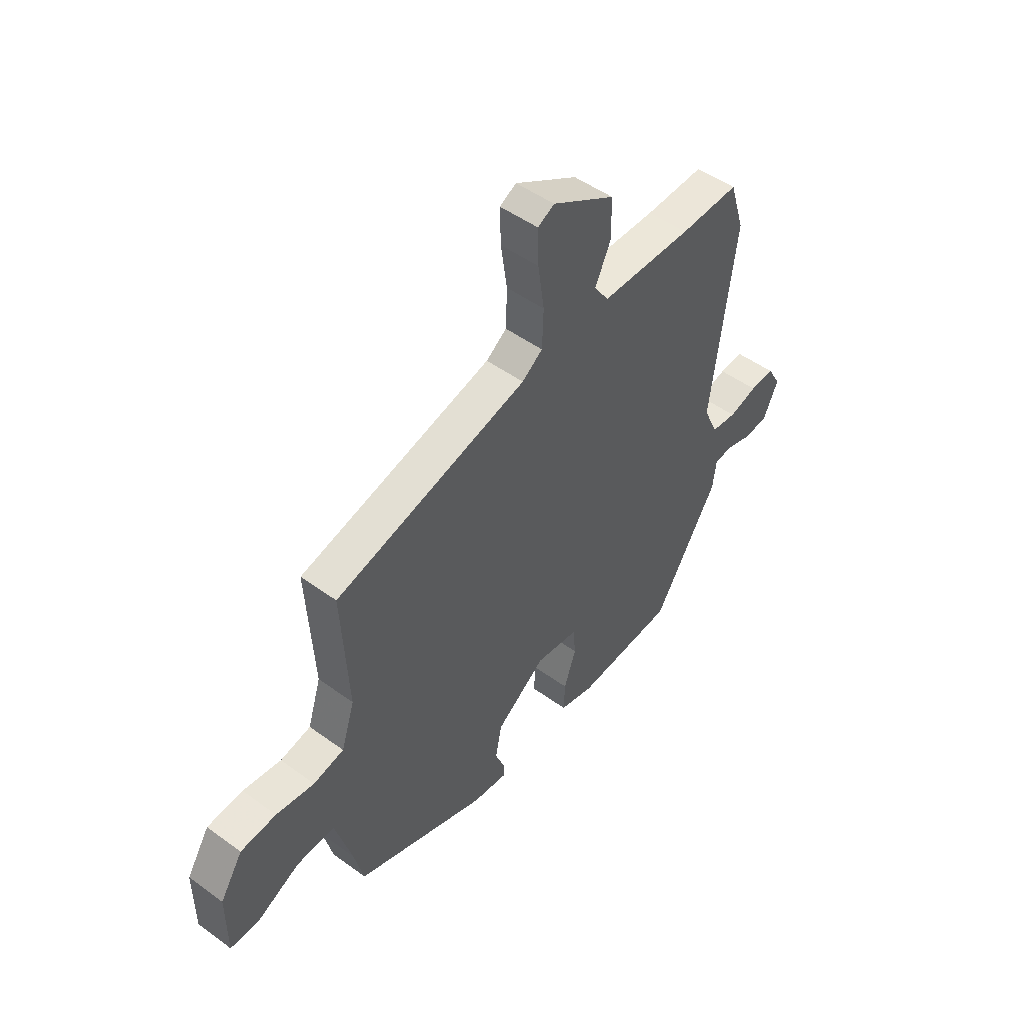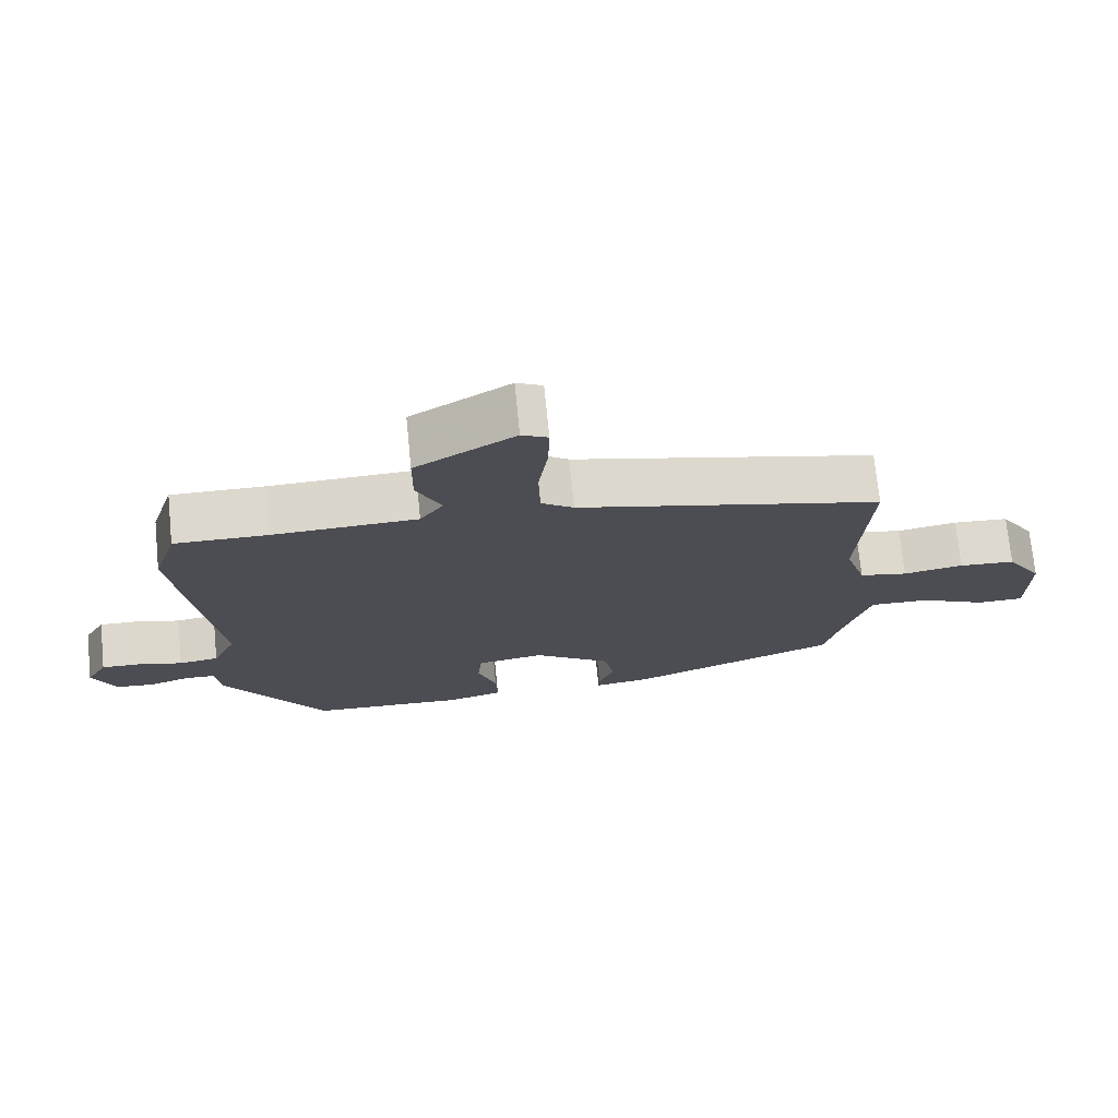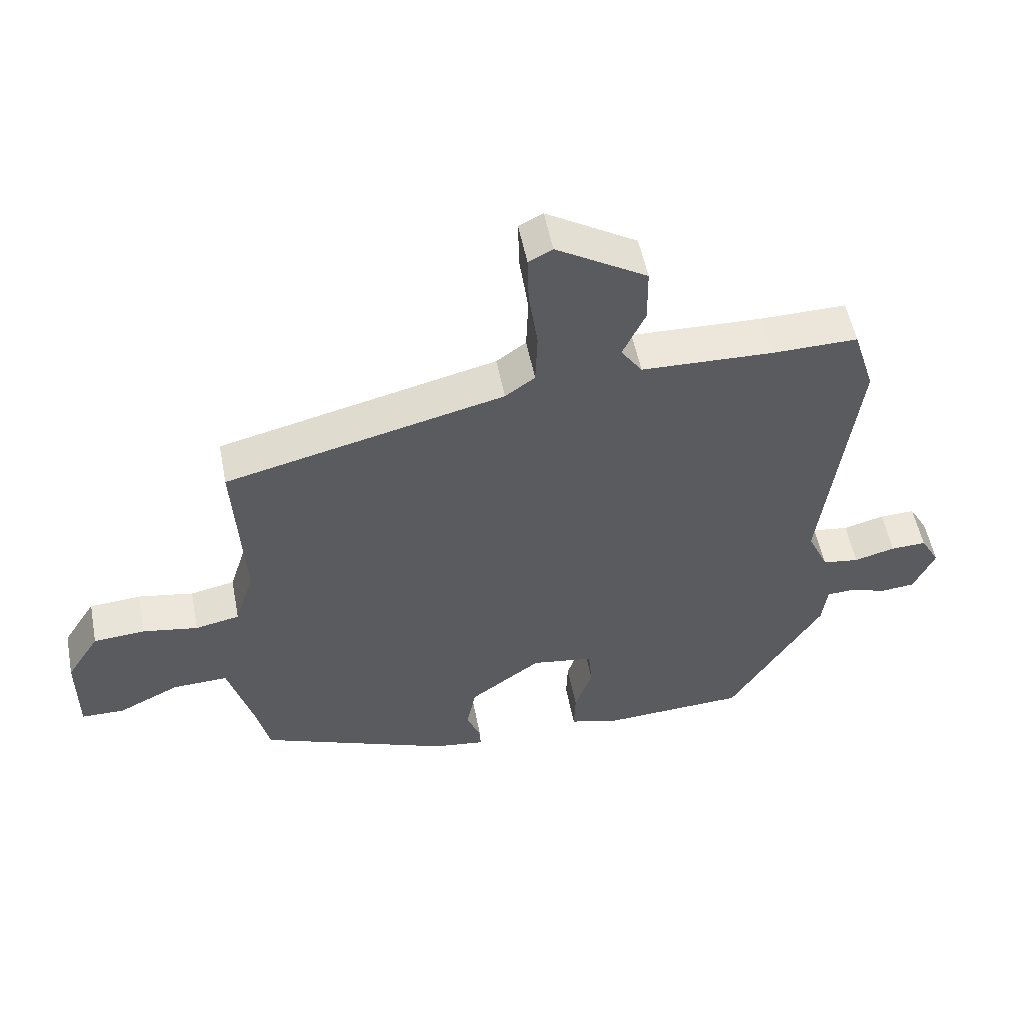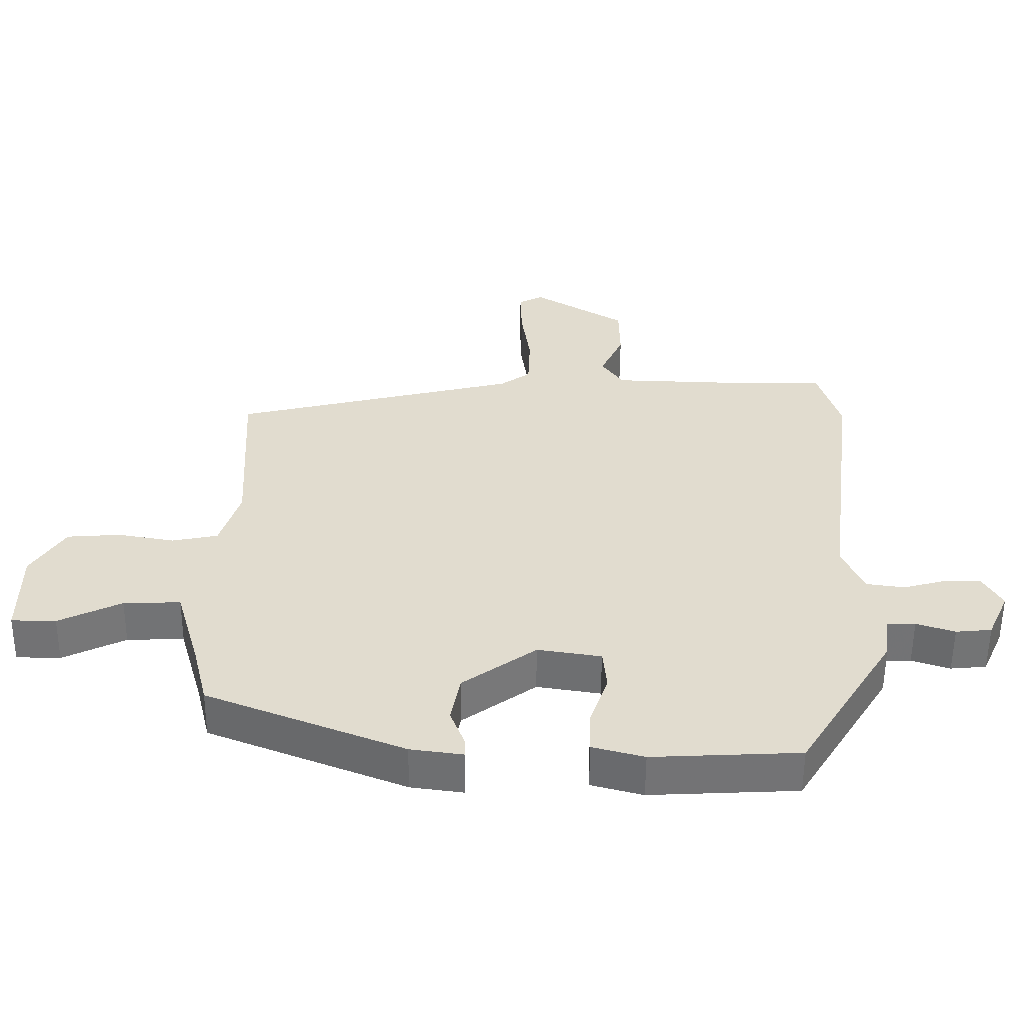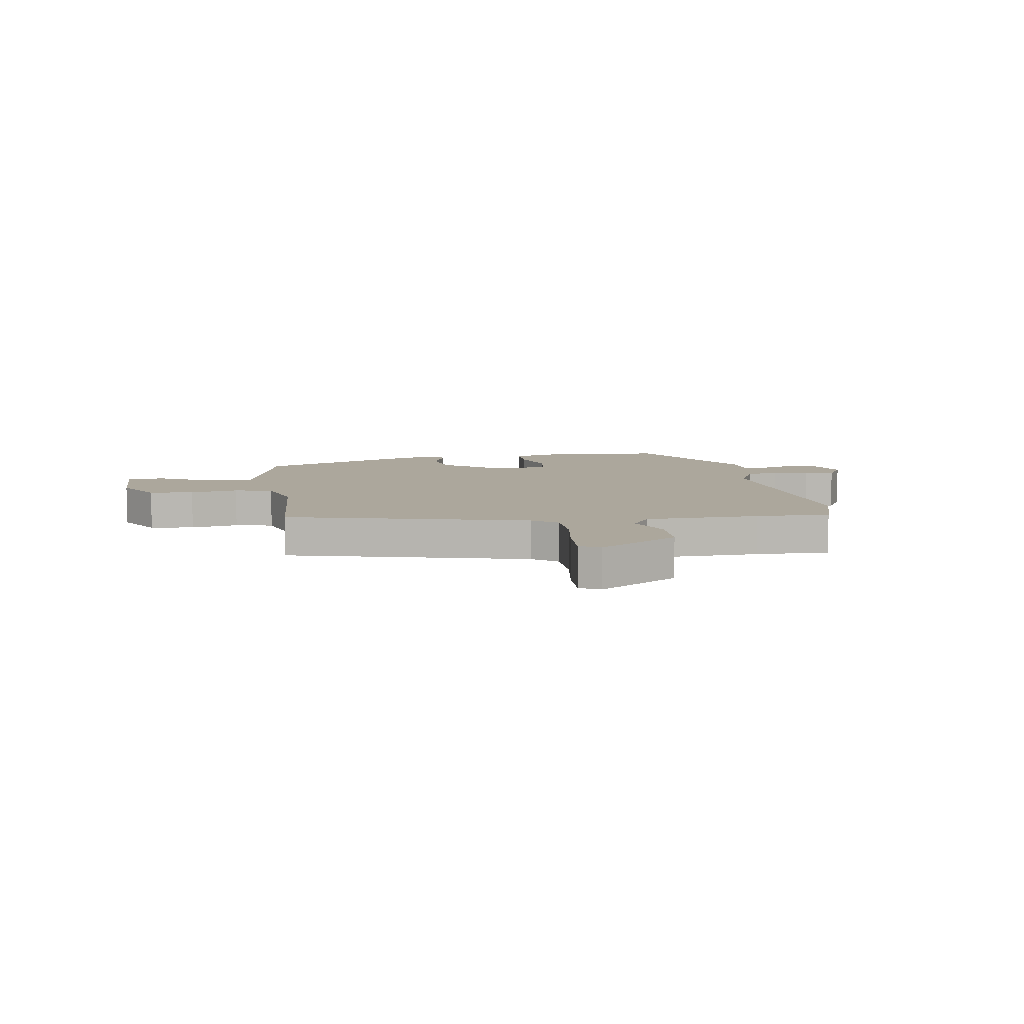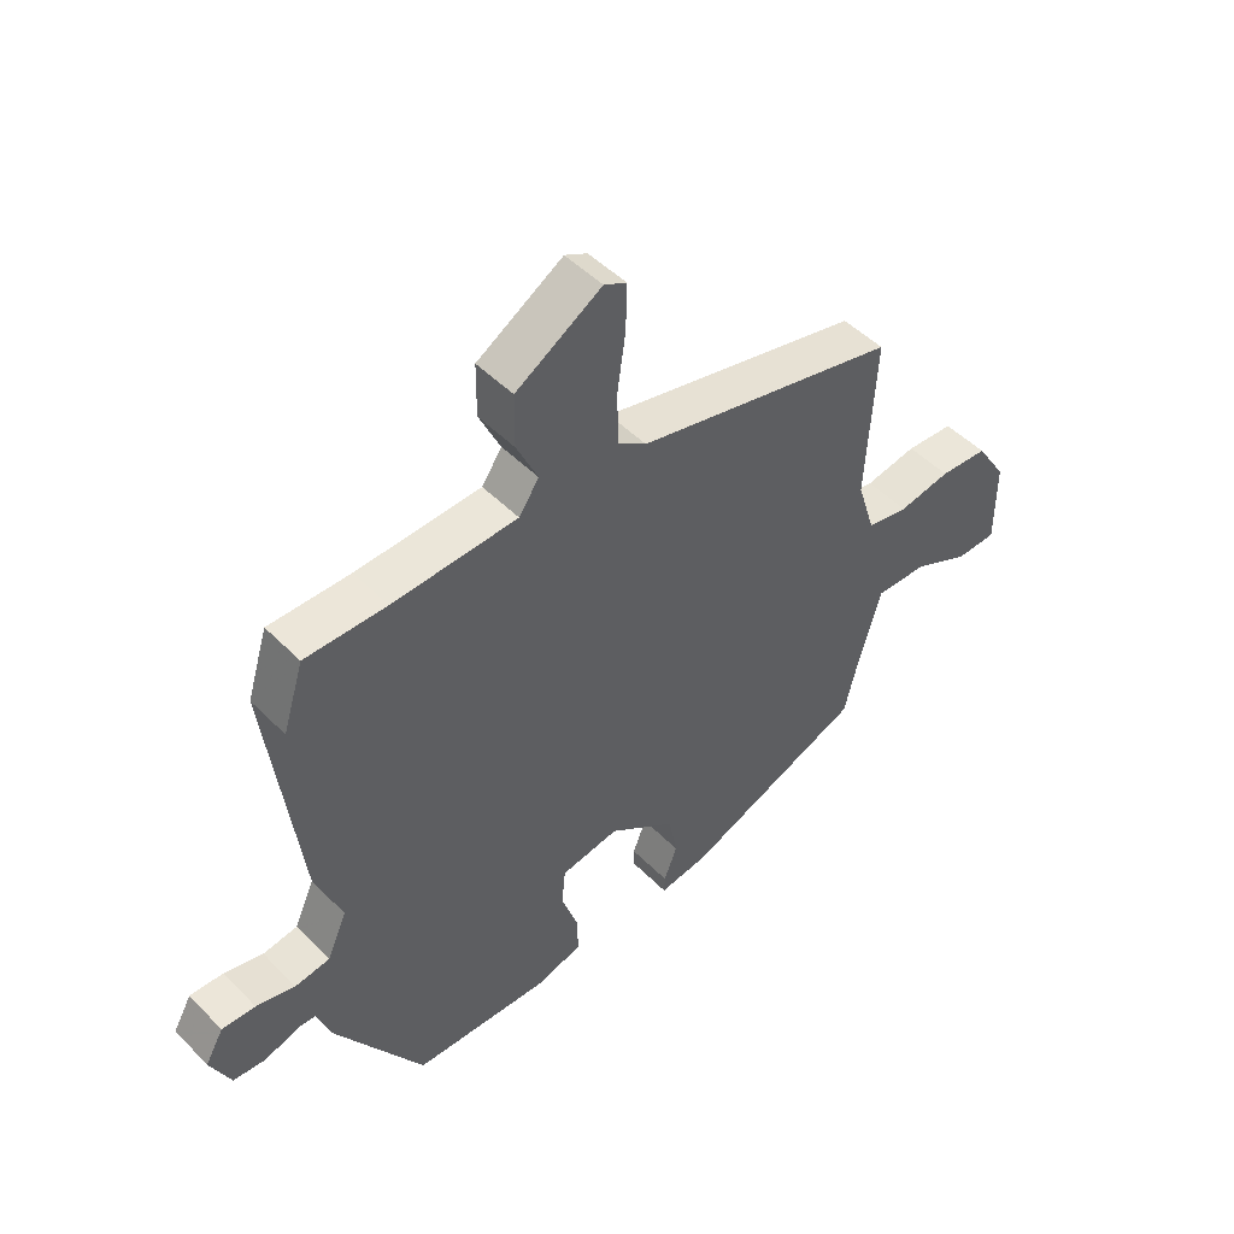
<metadata>
{"format":"obj","ext":"obj","renderer":"f3d","projection":"perspective","resolution":1024,"background":"white","views":[{"elev":49.6,"azim":-51.2,"up":"+Z"},{"elev":72.9,"azim":174.3,"up":"+Z"},{"elev":53.7,"azim":-11.0,"up":"+Z"},{"elev":-55.7,"azim":-0.4,"up":"+Z"},{"elev":8.3,"azim":-8.4,"up":"+Y"},{"elev":48.6,"azim":138.0,"up":"+Z"}]}
</metadata>
<code>
v 0.499 0.07 0.503
v 0.533 0.07 0.394
v 0.481 0.07 -0.021
v 0.514 0.07 -0.094
v 0.571 0.07 -0.102
v 0.635 0.07 -0.085
v 0.69 0.07 -0.083
v 0.72 0.07 -0.136
v 0.687 0.07 -0.209
v 0.633 0.07 -0.214
v 0.575 0.07 -0.195
v 0.532 0.07 -0.197
v 0.524 0.07 -0.262
v 0.379 0.07 -0.496
v 0.156 0.07 -0.507
v 0.078 0.07 -0.486
v 0.08 0.07 -0.421
v 0.107 0.07 -0.342
v 0.101 0.07 -0.279
v 0.005 0.07 -0.264
v -0.106 0.07 -0.344
v -0.12 0.07 -0.418
v -0.098 0.07 -0.475
v -0.097 0.07 -0.504
v -0.177 0.07 -0.493
v -0.475 0.07 -0.375
v -0.497 0.07 -0.284
v -0.535 0.07 -0.151
v -0.621 0.07 -0.154
v -0.716 0.07 -0.2
v -0.783 0.07 -0.199
v -0.783 0.07 -0.059
v -0.732 0.07 0.021
v -0.652 0.07 0.027
v -0.566 0.07 0.012
v -0.497 0.07 0.026
v -0.467 0.07 0.121
v -0.482 0.07 0.389
v -0.049 0.07 0.494
v -0.003 0.07 0.527
v 0 0.07 0.611
v -0.014 0.07 0.708
v -0.016 0.07 0.785
v 0.021 0.07 0.804
v 0.162 0.07 0.718
v 0.163 0.07 0.631
v 0.128 0.07 0.556
v 0.161 0.07 0.508
v 0.366 0.07 0.501
v 0.499 0 0.503
v 0.533 0 0.394
v 0.481 0 -0.021
v 0.514 0 -0.094
v 0.571 0 -0.102
v 0.635 0 -0.085
v 0.69 0 -0.083
v 0.72 0 -0.136
v 0.687 0 -0.209
v 0.633 0 -0.214
v 0.575 0 -0.195
v 0.532 0 -0.197
v 0.524 0 -0.262
v 0.379 0 -0.496
v 0.156 0 -0.507
v 0.078 0 -0.486
v 0.08 0 -0.421
v 0.107 0 -0.342
v 0.101 0 -0.279
v 0.005 0 -0.264
v -0.106 0 -0.344
v -0.12 0 -0.418
v -0.098 0 -0.475
v -0.097 0 -0.504
v -0.177 0 -0.493
v -0.475 0 -0.375
v -0.497 0 -0.284
v -0.535 0 -0.151
v -0.621 0 -0.154
v -0.716 0 -0.2
v -0.783 0 -0.199
v -0.783 0 -0.059
v -0.732 0 0.021
v -0.652 0 0.027
v -0.566 0 0.012
v -0.497 0 0.026
v -0.467 0 0.121
v -0.482 0 0.389
v -0.049 0 0.494
v -0.003 0 0.527
v 0 0 0.611
v -0.014 0 0.708
v -0.016 0 0.785
v 0.021 0 0.804
v 0.162 0 0.718
v 0.163 0 0.631
v 0.128 0 0.556
v 0.161 0 0.508
v 0.366 0 0.501
f 45 46 47
f 44 45 47
f 43 44 47
f 42 43 47
f 41 42 47
f 40 41 47 48
f 39 40 48
f 39 48 49
f 38 39 49
f 37 38 49
f 33 34 35
f 32 33 35
f 31 32 35
f 30 31 35
f 29 30 35
f 28 29 35 36
f 1 2 3
f 49 1 3
f 37 49 3
f 36 37 3
f 28 36 3
f 27 28 3
f 25 26 27
f 24 25 27
f 23 24 27
f 22 23 27
f 16 17 18
f 15 16 18
f 14 15 18
f 13 14 18
f 12 13 18
f 12 18 19
f 9 10 11
f 8 9 11
f 7 8 11
f 6 7 11
f 5 6 11
f 4 5 11 12
f 12 19 20
f 4 12 20
f 3 4 20
f 21 22 27
f 20 21 27
f 3 20 27
f 96 95 94
f 96 94 93
f 96 93 92
f 96 92 91
f 96 91 90
f 97 96 90 89
f 97 89 88
f 98 97 88
f 98 88 87
f 98 87 86
f 84 83 82
f 84 82 81
f 84 81 80
f 84 80 79
f 84 79 78
f 85 84 78 77
f 52 51 50
f 52 50 98
f 52 98 86
f 52 86 85
f 52 85 77
f 52 77 76
f 76 75 74
f 76 74 73
f 76 73 72
f 76 72 71
f 67 66 65
f 67 65 64
f 67 64 63
f 67 63 62
f 67 62 61
f 68 67 61
f 60 59 58
f 60 58 57
f 60 57 56
f 60 56 55
f 60 55 54
f 61 60 54 53
f 69 68 61
f 69 61 53
f 69 53 52
f 76 71 70
f 76 70 69
f 76 69 52
f 1 50 51 2
f 2 51 52 3
f 3 52 53 4
f 4 53 54 5
f 5 54 55 6
f 6 55 56 7
f 7 56 57 8
f 8 57 58 9
f 9 58 59 10
f 10 59 60 11
f 11 60 61 12
f 12 61 62 13
f 13 62 63 14
f 14 63 64 15
f 15 64 65 16
f 16 65 66 17
f 17 66 67 18
f 18 67 68 19
f 19 68 69 20
f 20 69 70 21
f 21 70 71 22
f 22 71 72 23
f 23 72 73 24
f 24 73 74 25
f 25 74 75 26
f 26 75 76 27
f 27 76 77 28
f 28 77 78 29
f 29 78 79 30
f 30 79 80 31
f 31 80 81 32
f 32 81 82 33
f 33 82 83 34
f 34 83 84 35
f 35 84 85 36
f 36 85 86 37
f 37 86 87 38
f 38 87 88 39
f 39 88 89 40
f 40 89 90 41
f 41 90 91 42
f 42 91 92 43
f 43 92 93 44
f 44 93 94 45
f 45 94 95 46
f 46 95 96 47
f 47 96 97 48
f 48 97 98 49
f 49 98 50 1

</code>
